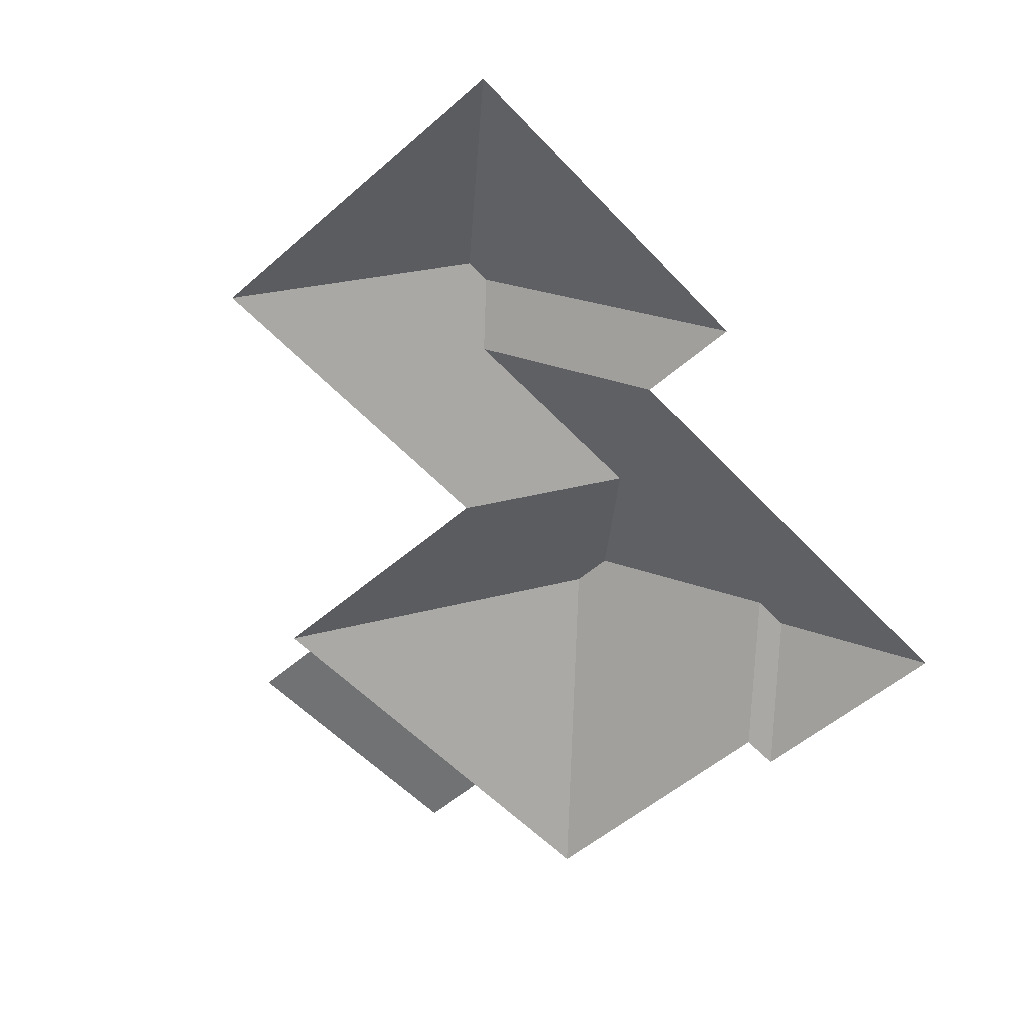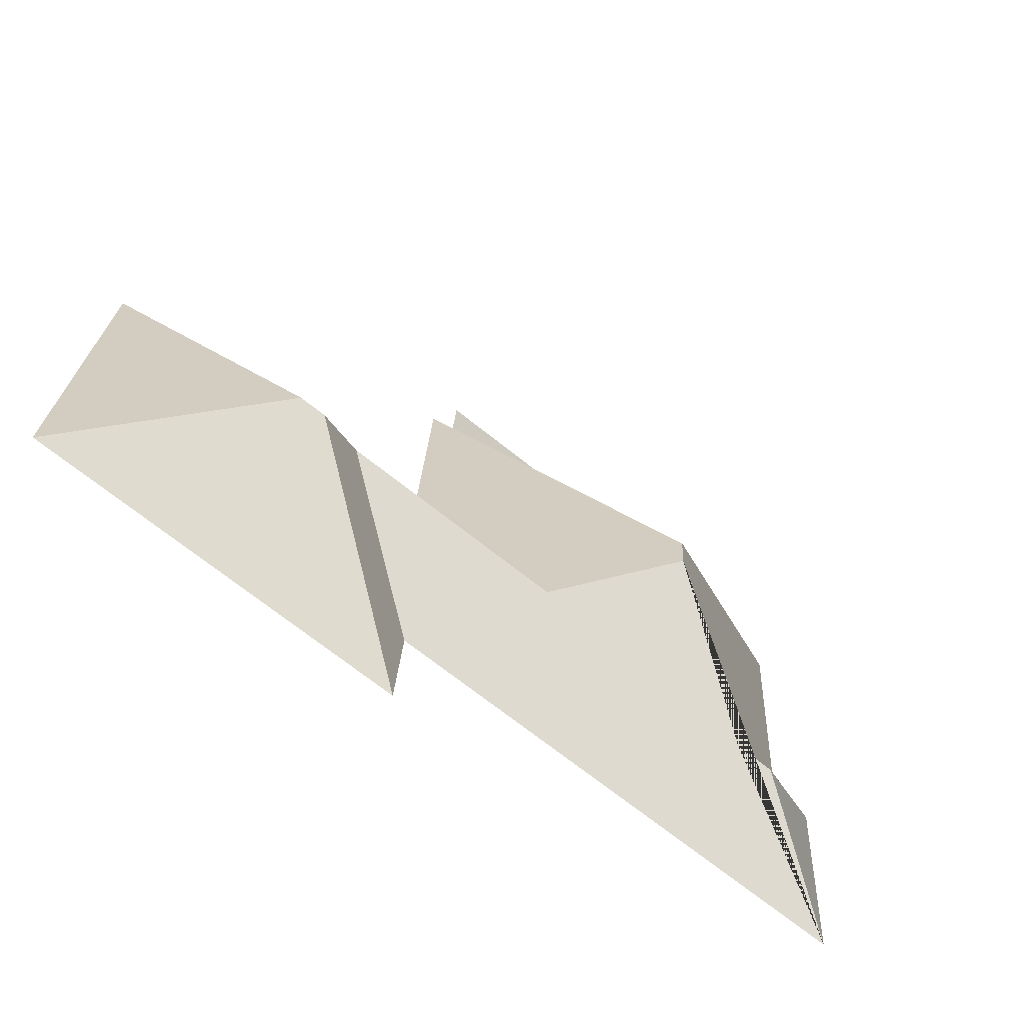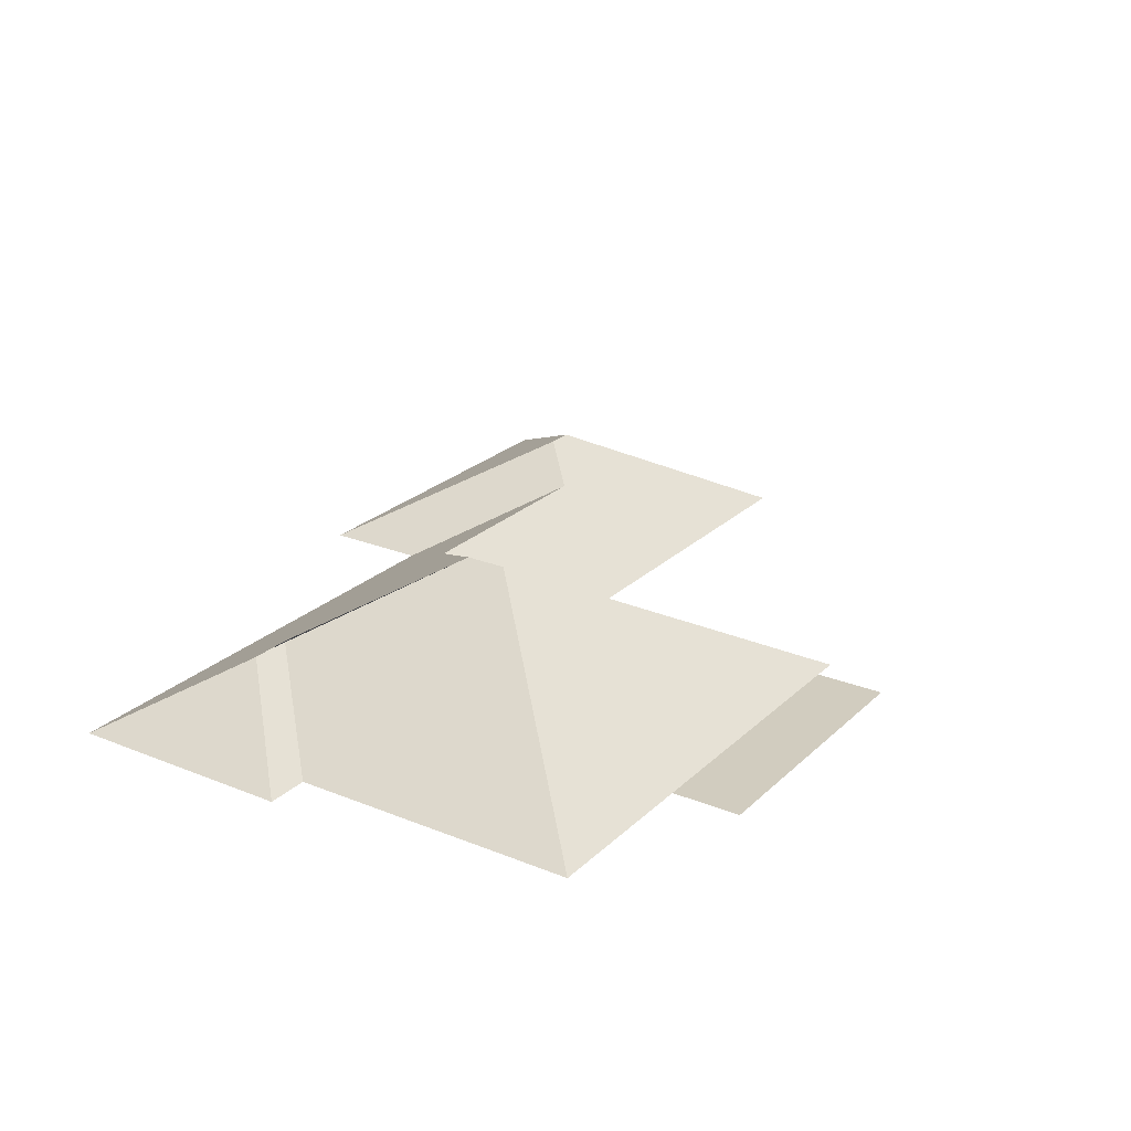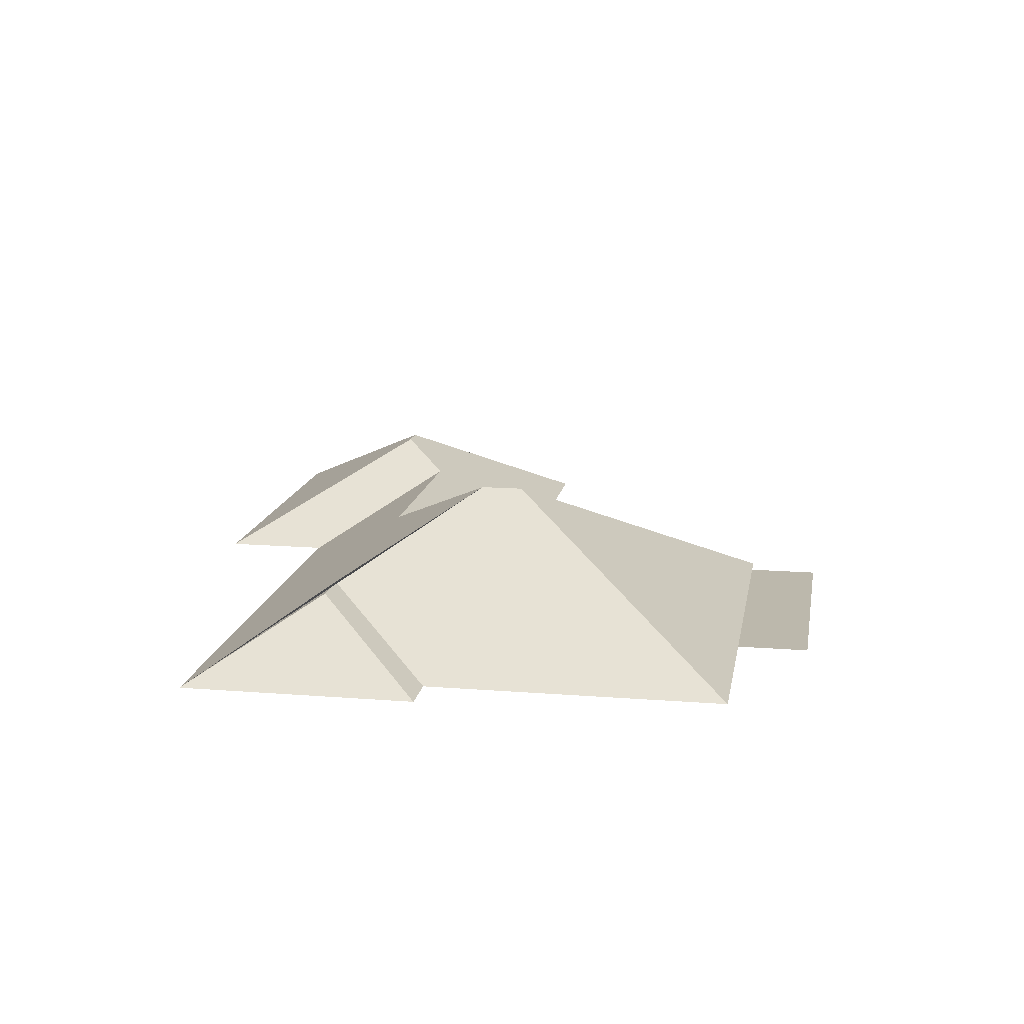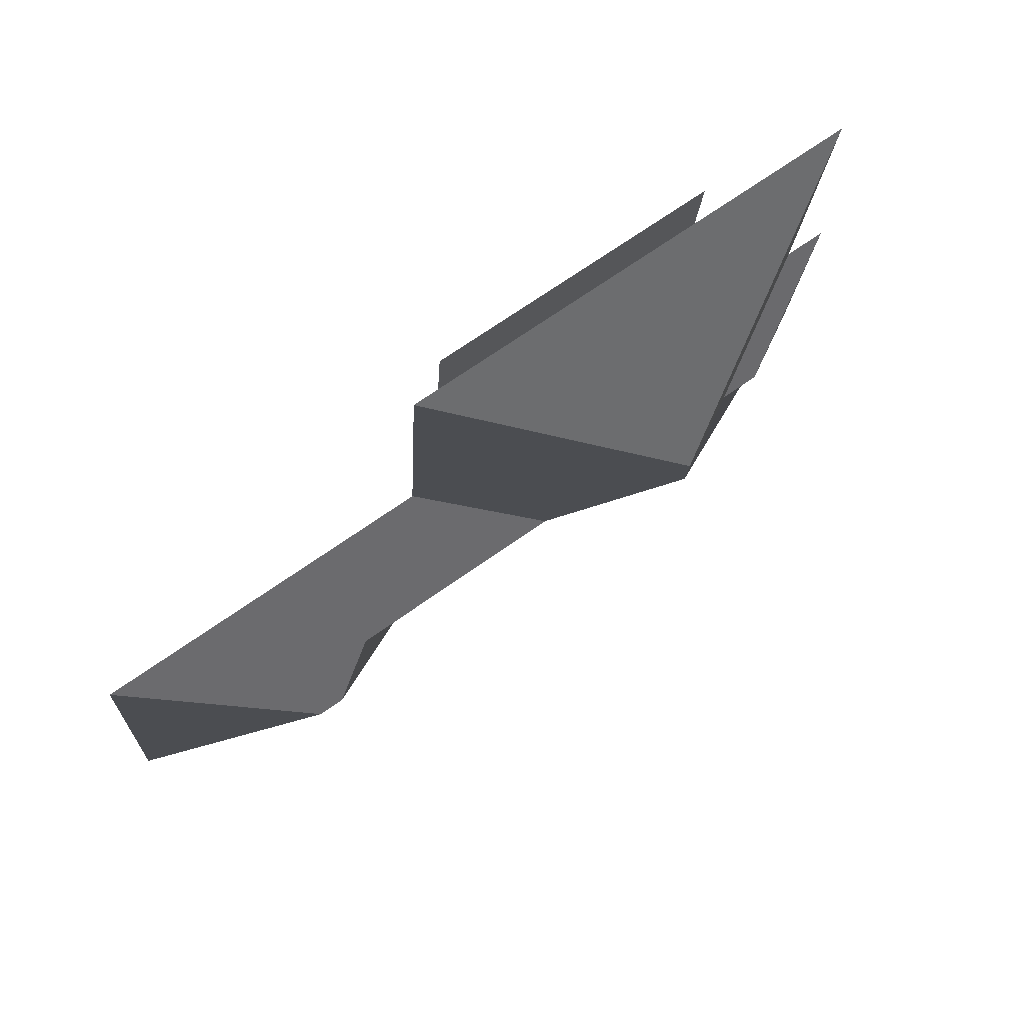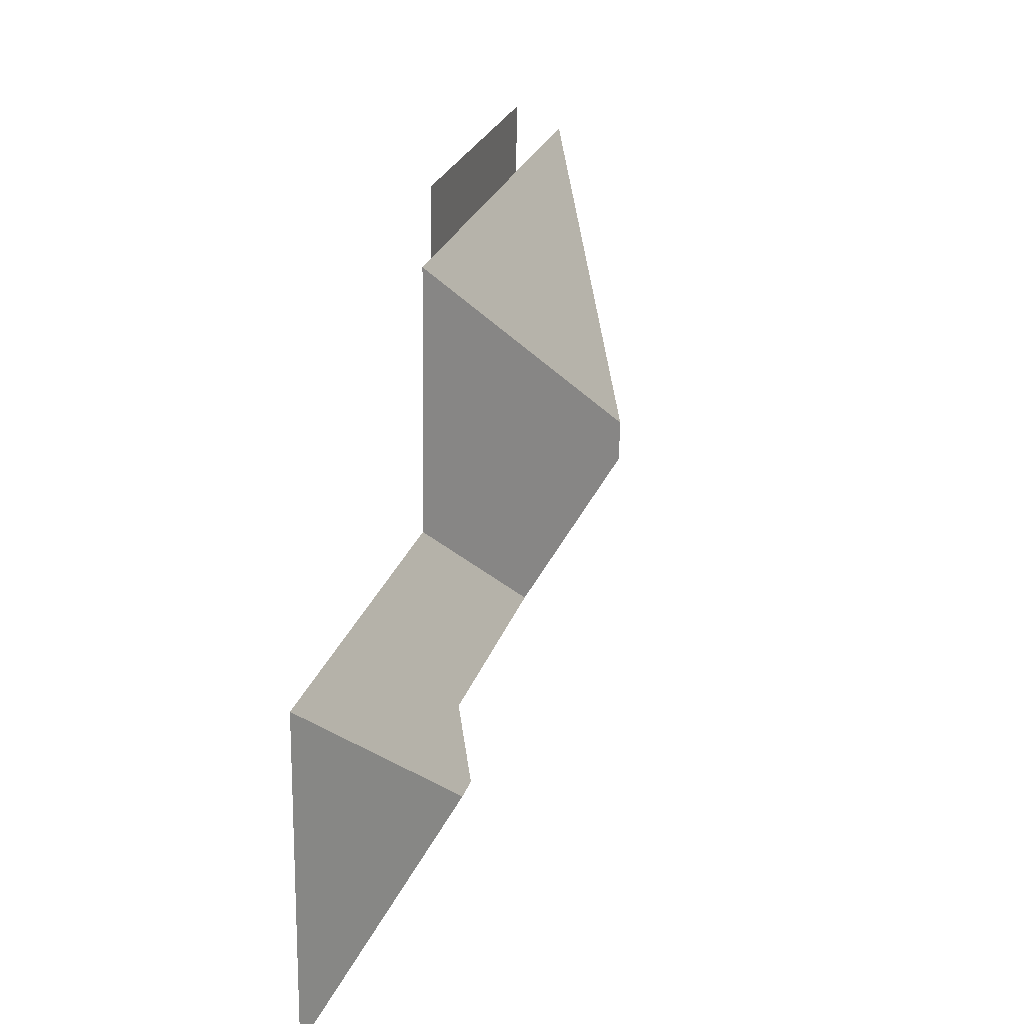
<metadata>
{"format":"obj","ext":"obj","renderer":"f3d","projection":"perspective","resolution":1024,"background":"white","views":[{"elev":-55.5,"azim":128.7,"up":"+Y"},{"elev":-64.2,"azim":141.5,"up":"+Z"},{"elev":24.2,"azim":-59.7,"up":"+Y"},{"elev":14.6,"azim":-83.8,"up":"+Y"},{"elev":75.3,"azim":144.7,"up":"+Z"},{"elev":29.5,"azim":106.3,"up":"+Z"}]}
</metadata>
<code>
o CG10_500_039068_0050_roof
v 285.4 75 -366.6
v 473.2 75 -354.8
v 282 75 -313.7
v 28.69 75 -329.6
v 381.3 125 -269.5
v 367.9 125 -270.3
v 83.11 108 -268.4
v 104.2 108 -267.1
v 341.3 110.8 -247.3
v 226.4 110.8 -254.4
v 43.24 75 -212.7
v 21.43 75 -214
v 164.6 145 -198.4
v 462.1 75 -177.6
v 283.9 75 -188.6
v 163.4 145 -177.4
v 262.8 75 -51.76
v 275.9 75 -50.94
v 120.2 75 -60.72
v 34.28 75 -66.12
v 260.5 75 -16.57
v 118 75 -25.53
v 285.4 0 -366.6
v 473.2 0 -354.8
v 462.1 0 -177.6
v 283.9 0 -188.6
v 275.9 0 -50.94
v 262.8 0 -51.76
v 260.5 0 -16.57
v 118 0 -25.53
v 120.2 0 -60.72
v 34.28 0 -66.12
v 43.24 0 -212.7
v 21.43 0 -214
v 28.69 0 -329.6
v 282 0 -313.7
f 8 13 16 20 11
f 20 19 17 18 16
f 22 21 17 19
f 7 8 11 12
f 12 4 7
f 4 3 9 10 13 8 7
f 9 6 1 3
f 1 2 5 6
f 15 10 13 16 18
f 5 14 2
f 14 15 10 9 6 5

</code>
